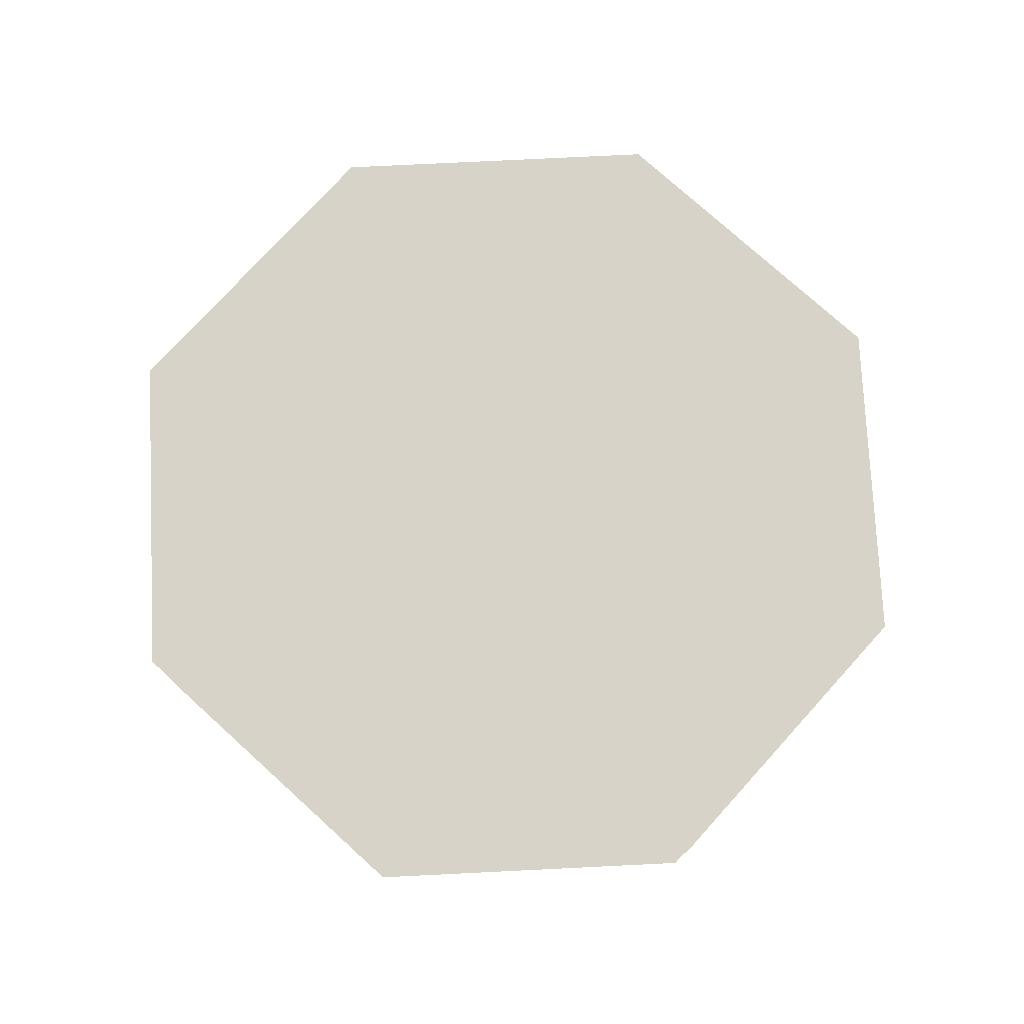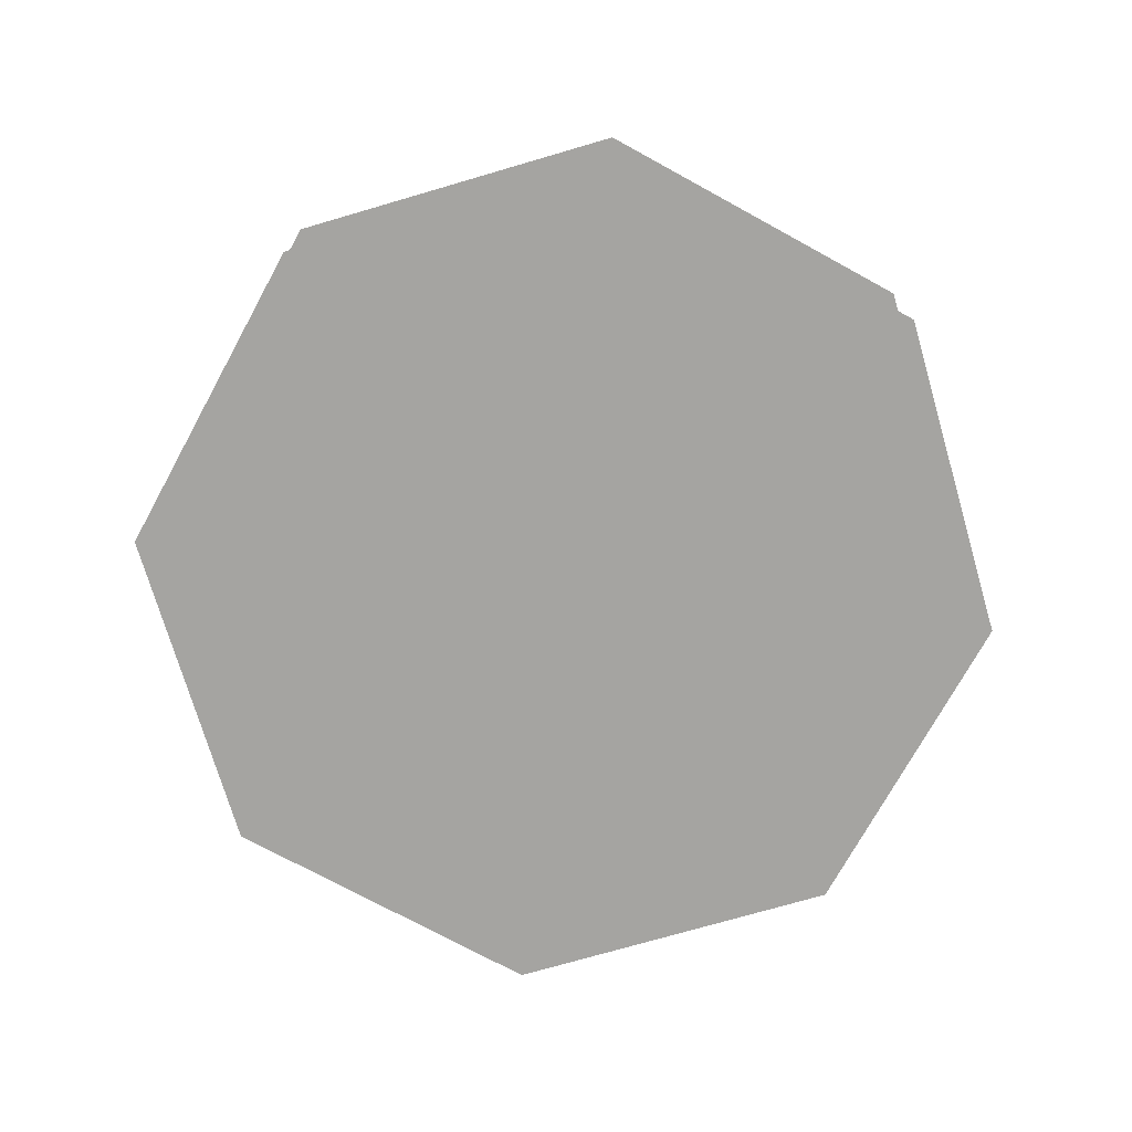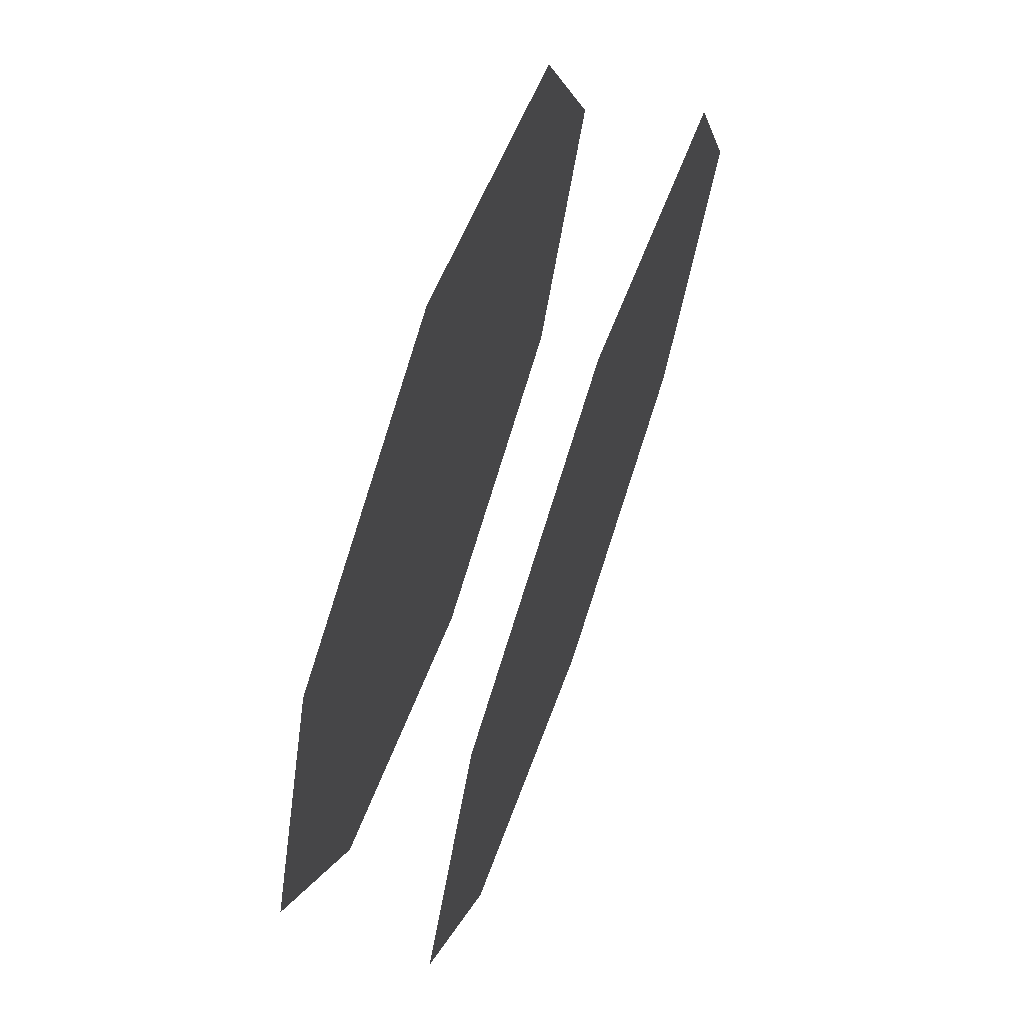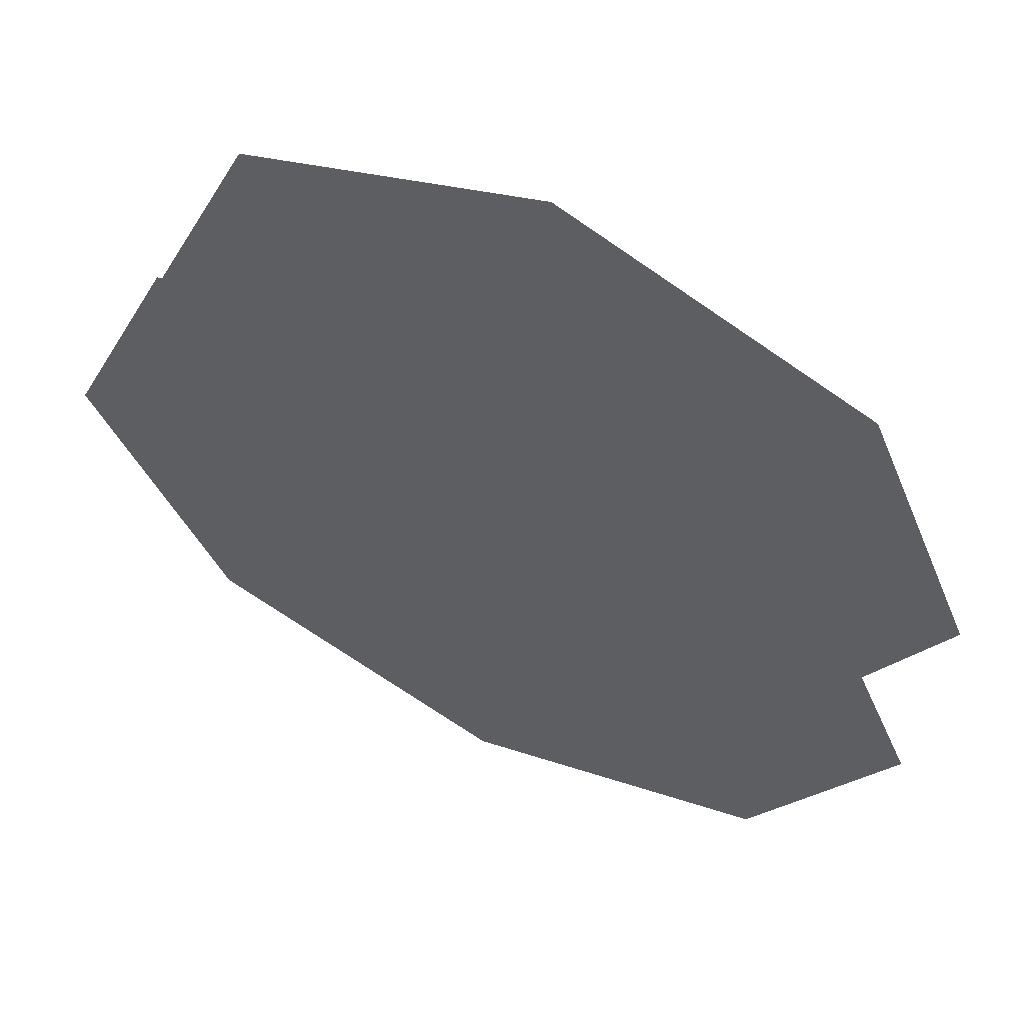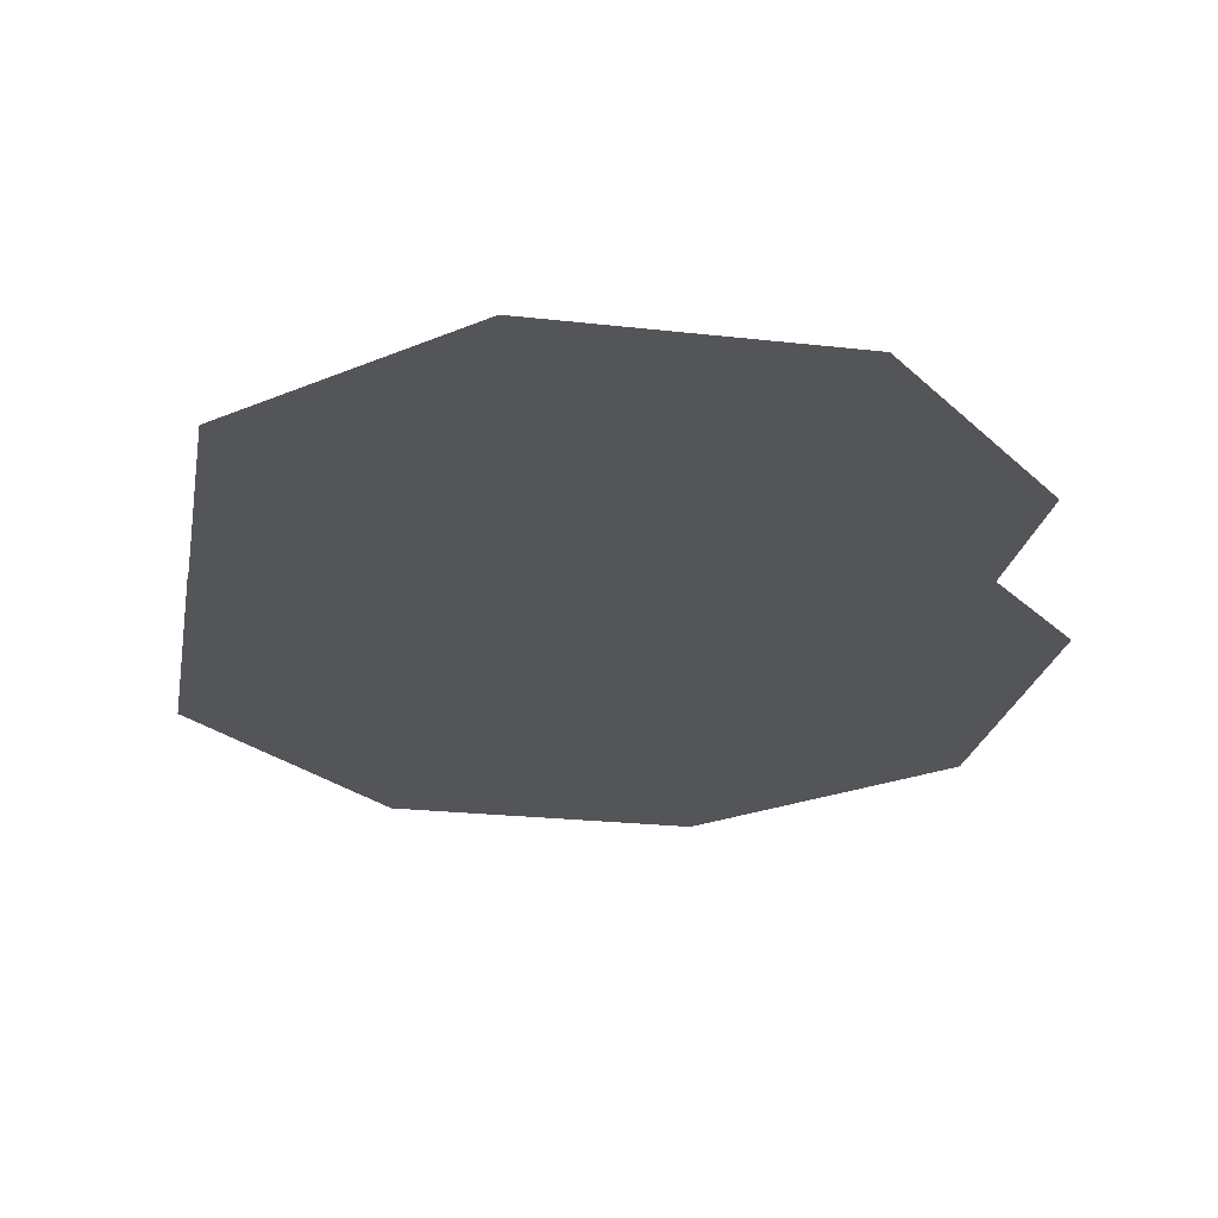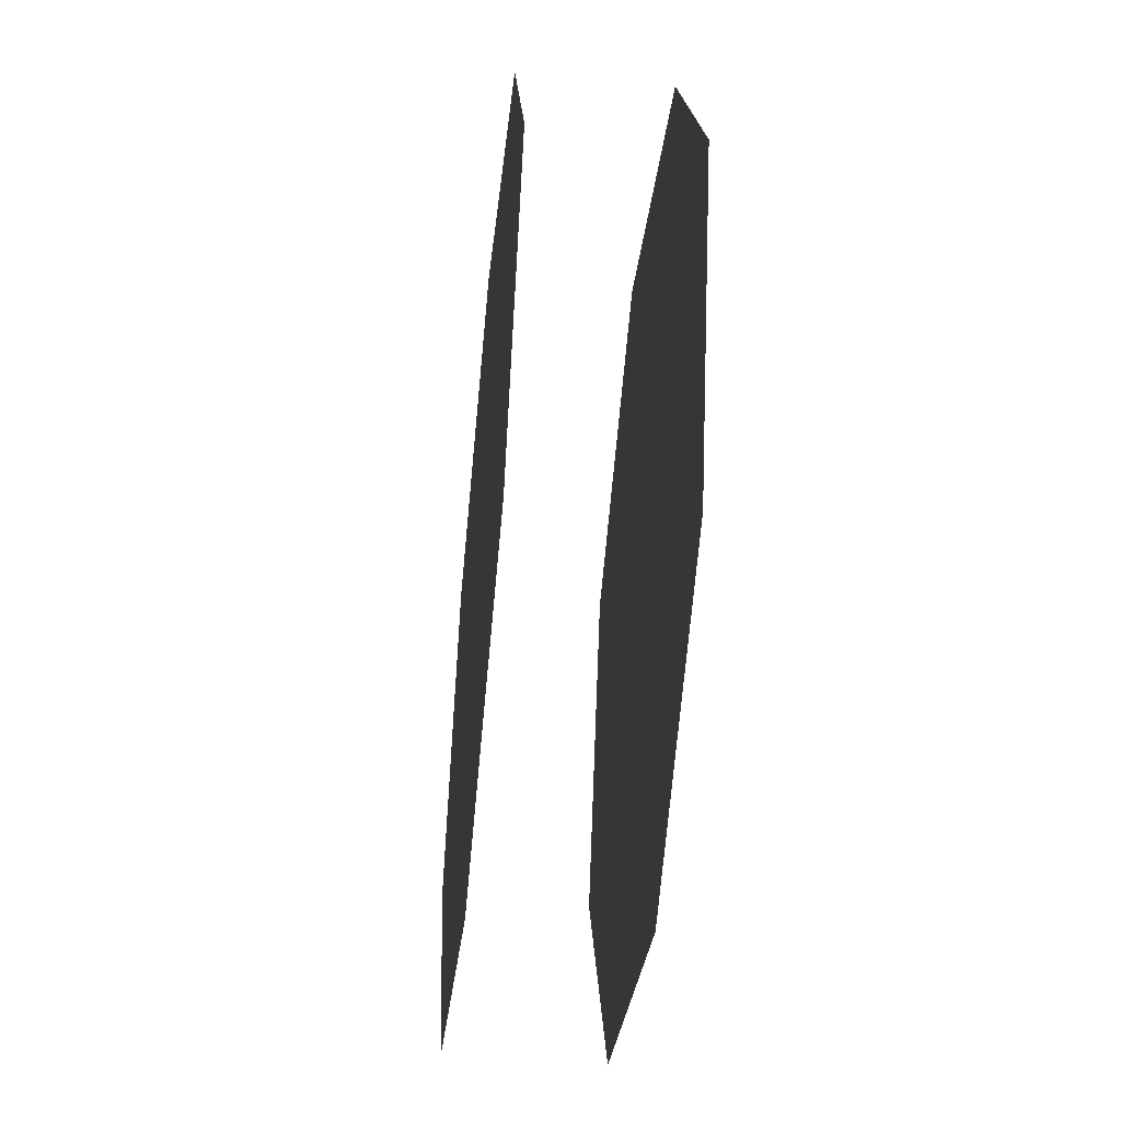
<metadata>
{"format":"obj","ext":"obj","renderer":"f3d","projection":"perspective","resolution":1024,"background":"white","views":[{"elev":76.5,"azim":154.7,"up":"+Z"},{"elev":-73.2,"azim":-96.2,"up":"+Z"},{"elev":70.8,"azim":109.2,"up":"+Y"},{"elev":63.2,"azim":26.5,"up":"+Y"},{"elev":-24.4,"azim":-168.0,"up":"+Z"},{"elev":-50.6,"azim":-95.8,"up":"+Y"}]}
</metadata>
<code>
g mesh_lock_LOD1
v 0 3.253 -0.5414
v 0 0 -0.5414
v 2.3 2.3 -0.5414
v -2.3 2.3 -0.5414
v 3.253 0 -0.5414
v -3.253 0 -0.5414
v 2.3 -2.3 -0.5414
v -2.3 -2.3 -0.5414
v 0 -3.253 -0.5414
v 2.3 2.3 0.5414
v 0 0 0.5414
v 0 3.253 0.5414
v 3.253 0 0.5414
v -2.3 2.3 0.5414
v 2.3 -2.3 0.5414
v -3.253 0 0.5414
v 0 -3.253 0.5414
v -2.3 -2.3 0.5414
g mesh_lock_LOD1_0
f 3 2 1
f 1 2 4
f 5 2 3
f 4 2 6
f 7 2 5
f 6 2 8
f 9 2 7
f 8 2 9
f 12 11 10
f 10 11 13
f 14 11 12
f 13 11 15
f 16 11 14
f 15 11 17
f 18 11 16
f 17 11 18

</code>
